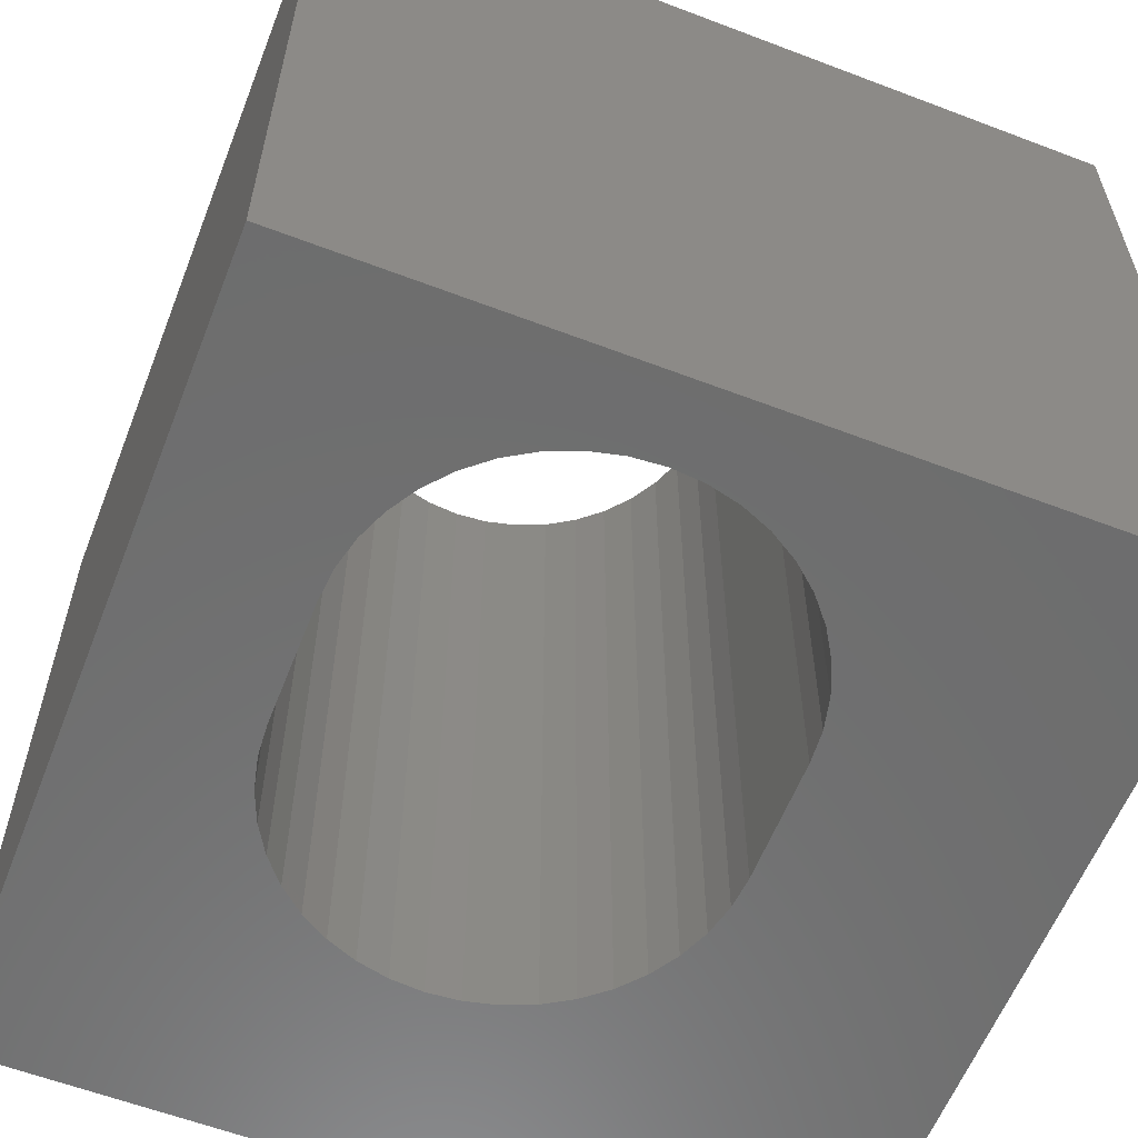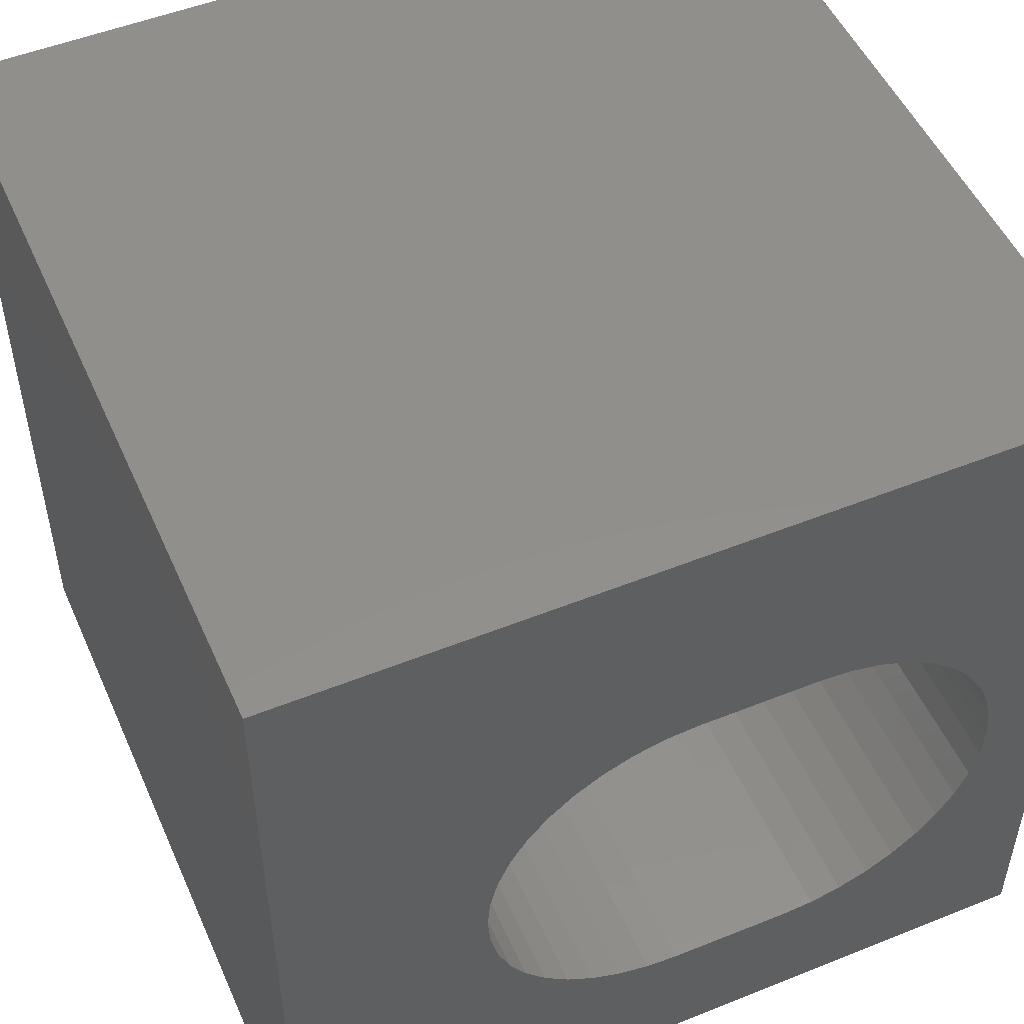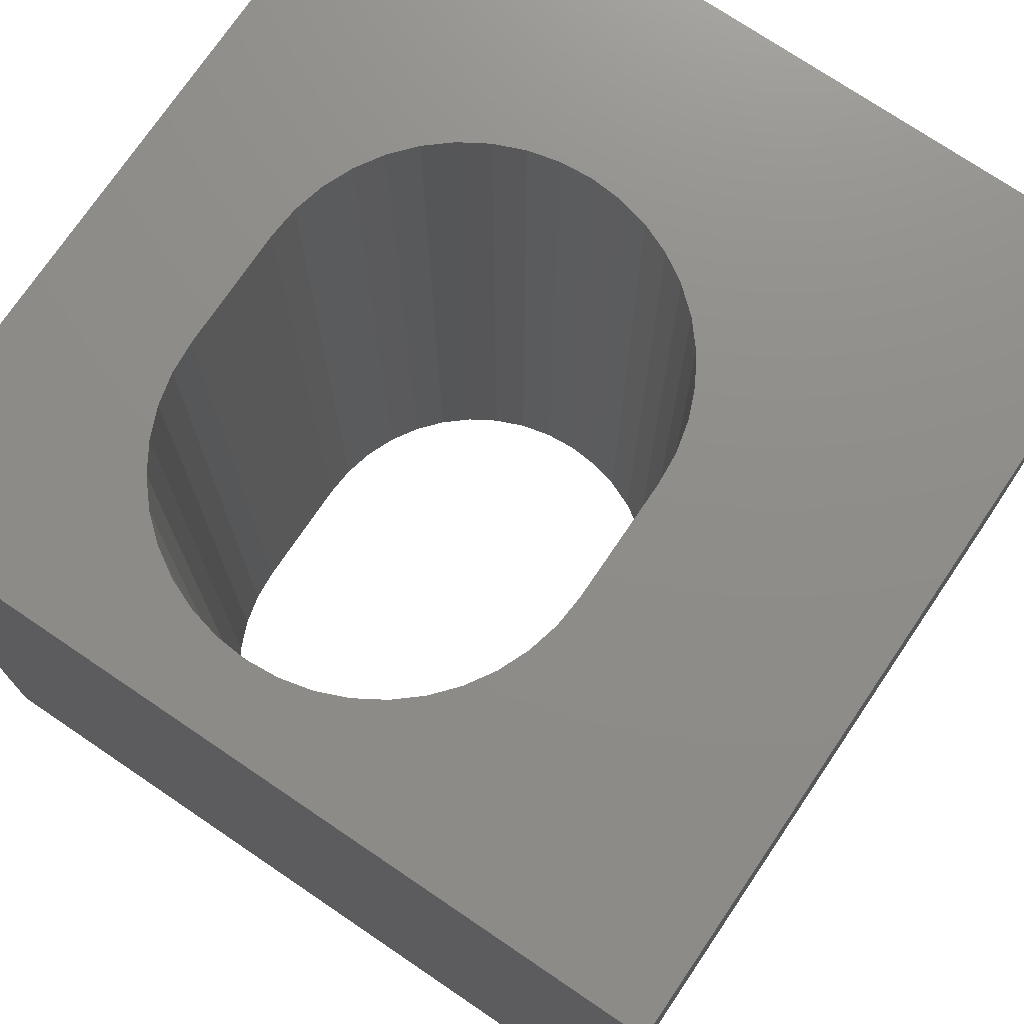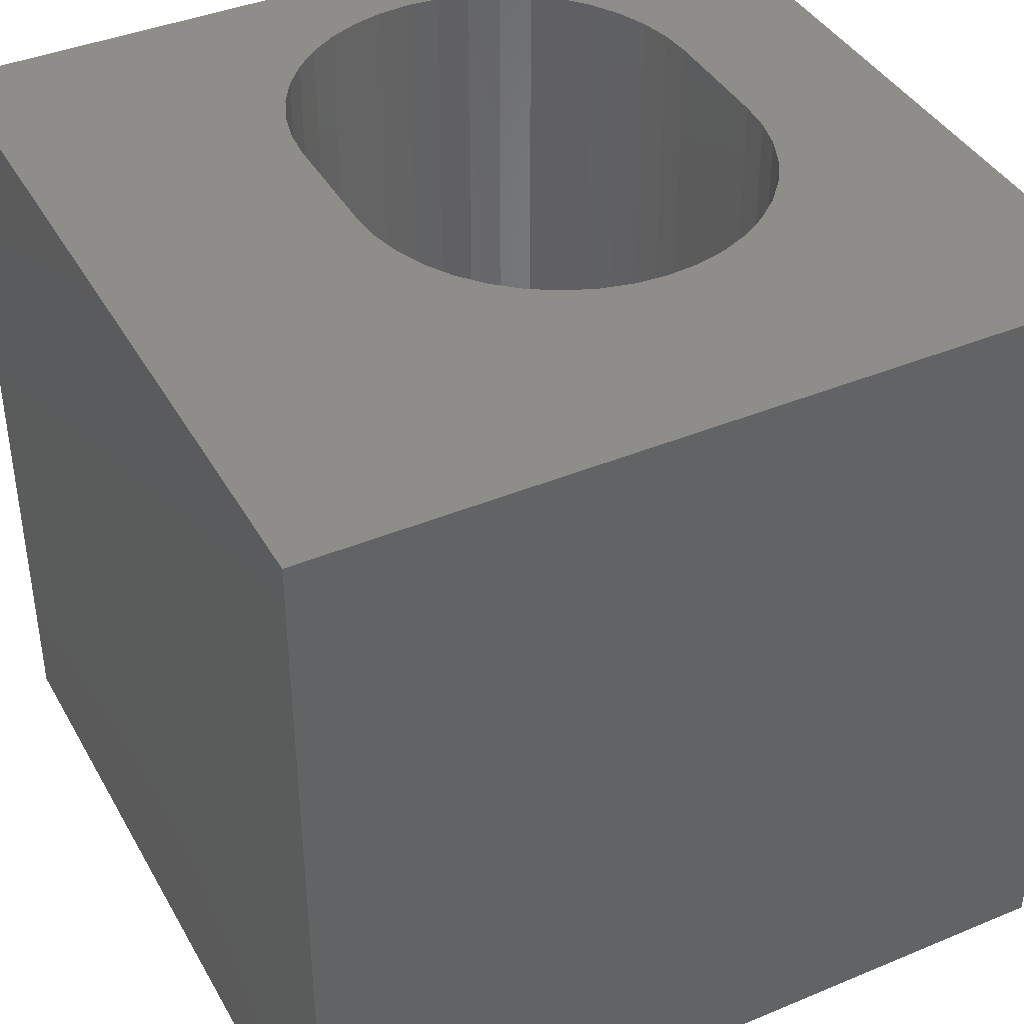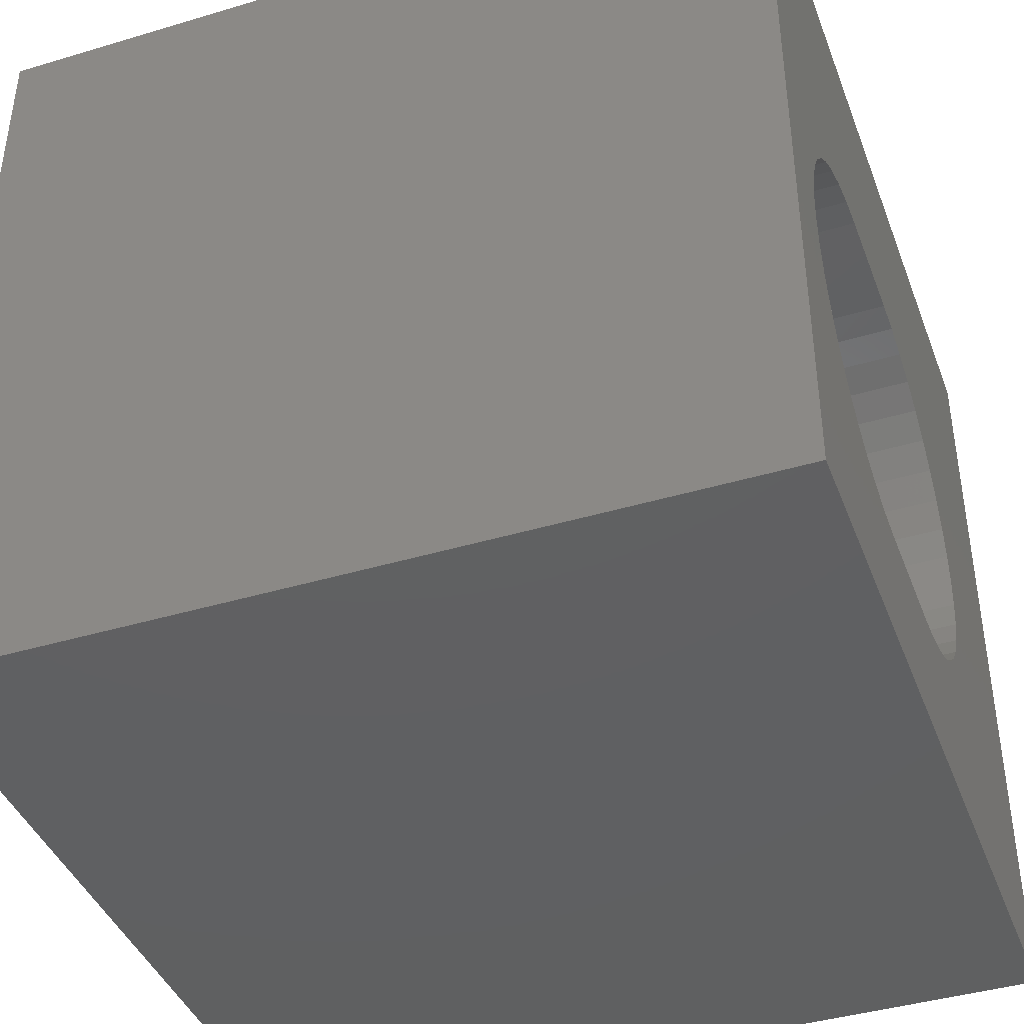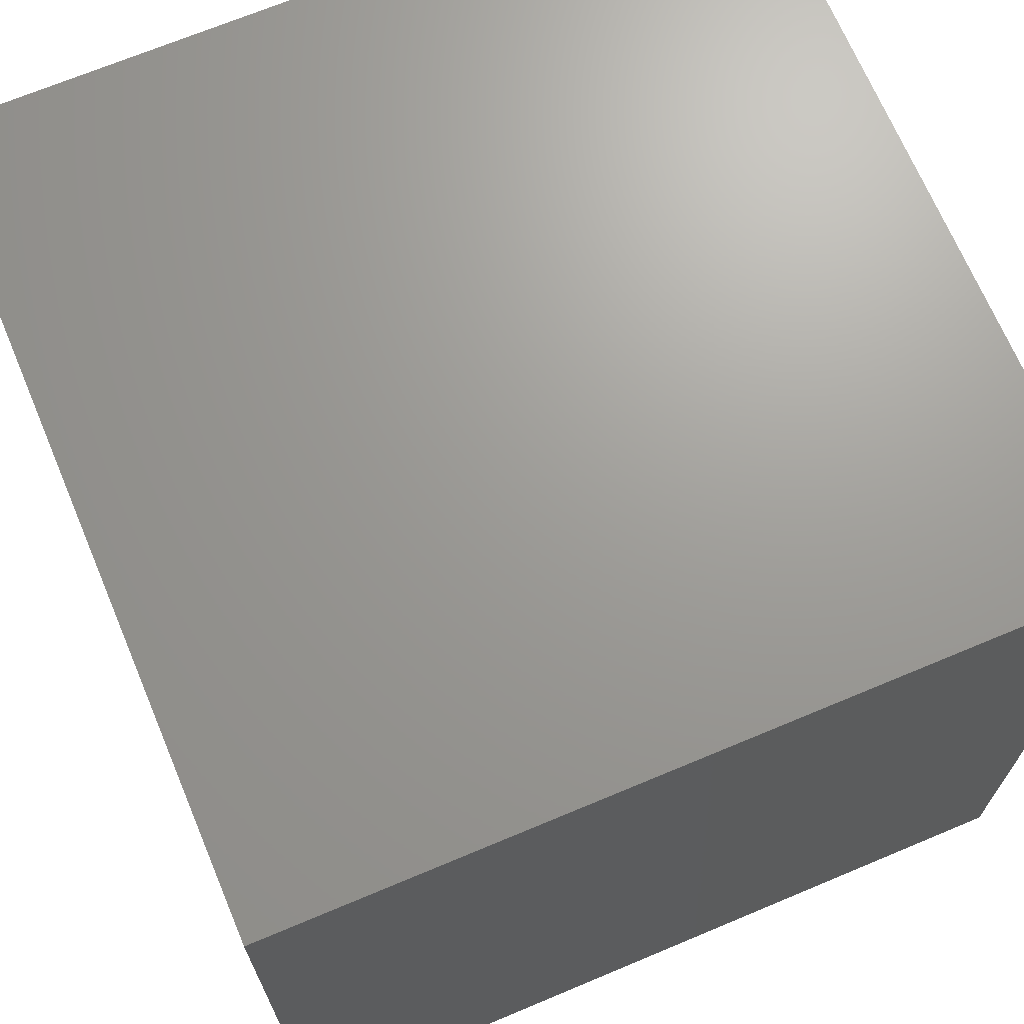
<metadata>
{"format":"stl","ext":"stl","renderer":"f3d","projection":"perspective","resolution":1024,"background":"white","views":[{"elev":-59.6,"azim":68.6,"up":"+Z"},{"elev":51.1,"azim":-23.6,"up":"+Y"},{"elev":74.1,"azim":124.1,"up":"+Z"},{"elev":40.3,"azim":-117.1,"up":"+Z"},{"elev":-41.5,"azim":109.9,"up":"+Y"},{"elev":69.1,"azim":-112.8,"up":"+Y"}]}
</metadata>
<code>
# stl→obj: 92 verts, 184 faces
v 0 10 10
v 0 10 0
v 0 0 10
v 0 0 0
v 8.951 3.599 10
v 8.799 3.232 10
v 10 0 10
v 8.591 2.893 10
v 8.333 2.59 10
v 8.03 2.332 10
v 7.691 2.124 10
v 7.323 1.971 10
v 6.937 1.878 10
v 6.54 1.847 10
v 8.03 6.434 10
v 8.333 6.176 10
v 10 10 10
v 8.591 5.873 10
v 8.799 5.534 10
v 8.951 5.166 10
v 9.044 4.78 10
v 9.076 4.383 10
v 9.044 3.986 10
v 5.048 1.847 10
v 4.652 1.878 10
v 4.265 1.971 10
v 3.255 6.176 10
v 3.558 6.434 10
v 3.897 6.642 10
v 4.265 6.794 10
v 6.937 6.887 10
v 7.323 6.794 10
v 7.691 6.642 10
v 3.897 2.124 10
v 3.558 2.332 10
v 3.255 2.59 10
v 2.997 2.893 10
v 2.789 3.232 10
v 2.637 3.599 10
v 2.637 5.166 10
v 2.789 5.534 10
v 2.997 5.873 10
v 2.544 3.986 10
v 2.513 4.383 10
v 2.544 4.78 10
v 4.652 6.887 10
v 5.048 6.919 10
v 6.54 6.919 10
v 10 10 0
v 10 0 0
v 8.591 2.893 0
v 8.799 3.232 0
v 8.951 3.599 0
v 6.937 1.878 0
v 7.323 1.971 0
v 7.691 2.124 0
v 8.03 2.332 0
v 8.333 2.59 0
v 9.044 3.986 0
v 9.076 4.383 0
v 9.044 4.78 0
v 8.951 5.166 0
v 8.799 5.534 0
v 8.591 5.873 0
v 8.333 6.176 0
v 2.544 3.986 0
v 2.637 3.599 0
v 3.255 2.59 0
v 3.558 2.332 0
v 3.897 2.124 0
v 4.265 1.971 0
v 4.652 1.878 0
v 5.048 1.847 0
v 6.54 1.847 0
v 8.03 6.434 0
v 7.691 6.642 0
v 7.323 6.794 0
v 4.652 6.887 0
v 4.265 6.794 0
v 3.897 6.642 0
v 3.558 6.434 0
v 3.255 6.176 0
v 2.997 5.873 0
v 2.789 5.534 0
v 2.789 3.232 0
v 2.997 2.893 0
v 6.937 6.887 0
v 6.54 6.919 0
v 5.048 6.919 0
v 2.637 5.166 0
v 2.544 4.78 0
v 2.513 4.383 0
f 1 2 3
f 3 2 4
f 5 6 7
f 6 8 7
f 7 8 9
f 7 9 10
f 10 11 7
f 7 11 12
f 7 12 3
f 3 12 13
f 3 13 14
f 15 16 17
f 16 18 17
f 17 18 19
f 17 19 20
f 20 21 17
f 17 21 22
f 17 22 7
f 7 22 23
f 7 23 5
f 14 24 3
f 3 24 25
f 3 25 26
f 27 28 1
f 1 28 29
f 1 29 30
f 31 32 17
f 17 32 33
f 17 33 15
f 26 34 3
f 3 34 35
f 3 35 36
f 36 37 3
f 3 37 38
f 3 38 39
f 40 41 1
f 1 41 42
f 1 42 27
f 39 43 3
f 3 43 44
f 3 44 1
f 1 44 45
f 1 45 40
f 30 46 1
f 1 46 47
f 1 47 17
f 17 47 48
f 17 48 31
f 49 17 50
f 50 17 7
f 51 52 50
f 50 52 53
f 54 55 50
f 50 55 56
f 56 57 50
f 50 57 58
f 50 58 51
f 53 59 50
f 50 59 60
f 50 60 49
f 49 60 61
f 49 61 62
f 62 63 49
f 49 63 64
f 49 64 65
f 4 66 67
f 68 69 4
f 4 69 70
f 4 70 71
f 71 72 4
f 4 72 73
f 4 73 50
f 50 73 74
f 50 74 54
f 65 75 49
f 49 75 76
f 49 76 77
f 78 79 2
f 2 79 80
f 2 80 81
f 81 82 2
f 2 82 83
f 2 83 84
f 67 85 4
f 4 85 86
f 4 86 68
f 77 87 49
f 49 87 88
f 49 88 2
f 2 88 89
f 2 89 78
f 84 90 2
f 2 90 91
f 2 91 4
f 4 91 92
f 4 92 66
f 17 49 1
f 1 49 2
f 50 7 4
f 4 7 3
f 89 47 46
f 89 46 78
f 78 46 30
f 78 30 79
f 79 30 29
f 79 29 80
f 80 29 28
f 80 28 81
f 81 28 27
f 81 27 82
f 82 27 42
f 82 42 83
f 83 42 41
f 83 41 84
f 84 41 40
f 84 40 90
f 90 40 45
f 90 45 91
f 91 45 44
f 91 44 92
f 92 44 43
f 92 43 66
f 66 43 39
f 66 39 67
f 67 39 38
f 67 38 85
f 85 38 37
f 85 37 86
f 86 37 36
f 86 36 68
f 68 36 35
f 68 35 69
f 69 35 34
f 69 34 70
f 70 34 26
f 70 26 71
f 71 26 25
f 71 25 72
f 72 25 24
f 72 24 73
f 89 88 47
f 47 88 48
f 74 14 13
f 74 13 54
f 54 13 12
f 54 12 55
f 55 12 11
f 55 11 56
f 56 11 10
f 56 10 57
f 57 10 9
f 57 9 58
f 58 9 8
f 58 8 51
f 51 8 6
f 51 6 52
f 52 6 5
f 52 5 53
f 53 5 23
f 53 23 59
f 59 23 22
f 59 22 60
f 60 22 21
f 60 21 61
f 61 21 20
f 61 20 62
f 62 20 19
f 62 19 63
f 63 19 18
f 63 18 64
f 64 18 16
f 64 16 65
f 65 16 15
f 65 15 75
f 75 15 33
f 75 33 76
f 76 33 32
f 76 32 77
f 77 32 31
f 77 31 87
f 87 31 48
f 87 48 88
f 74 73 14
f 14 73 24

</code>
